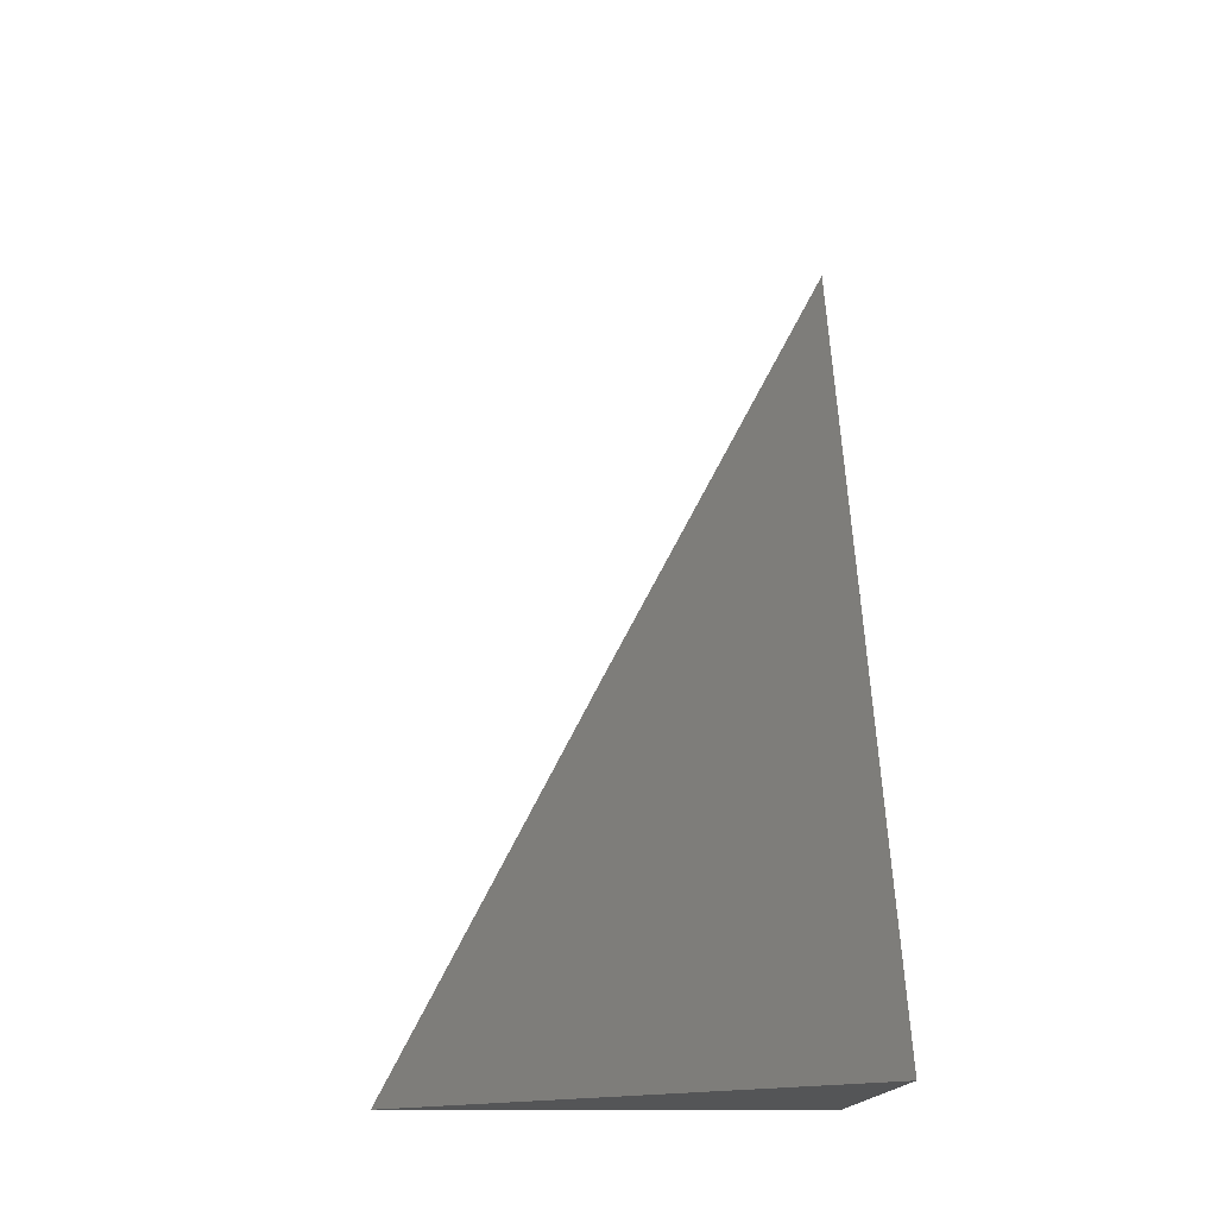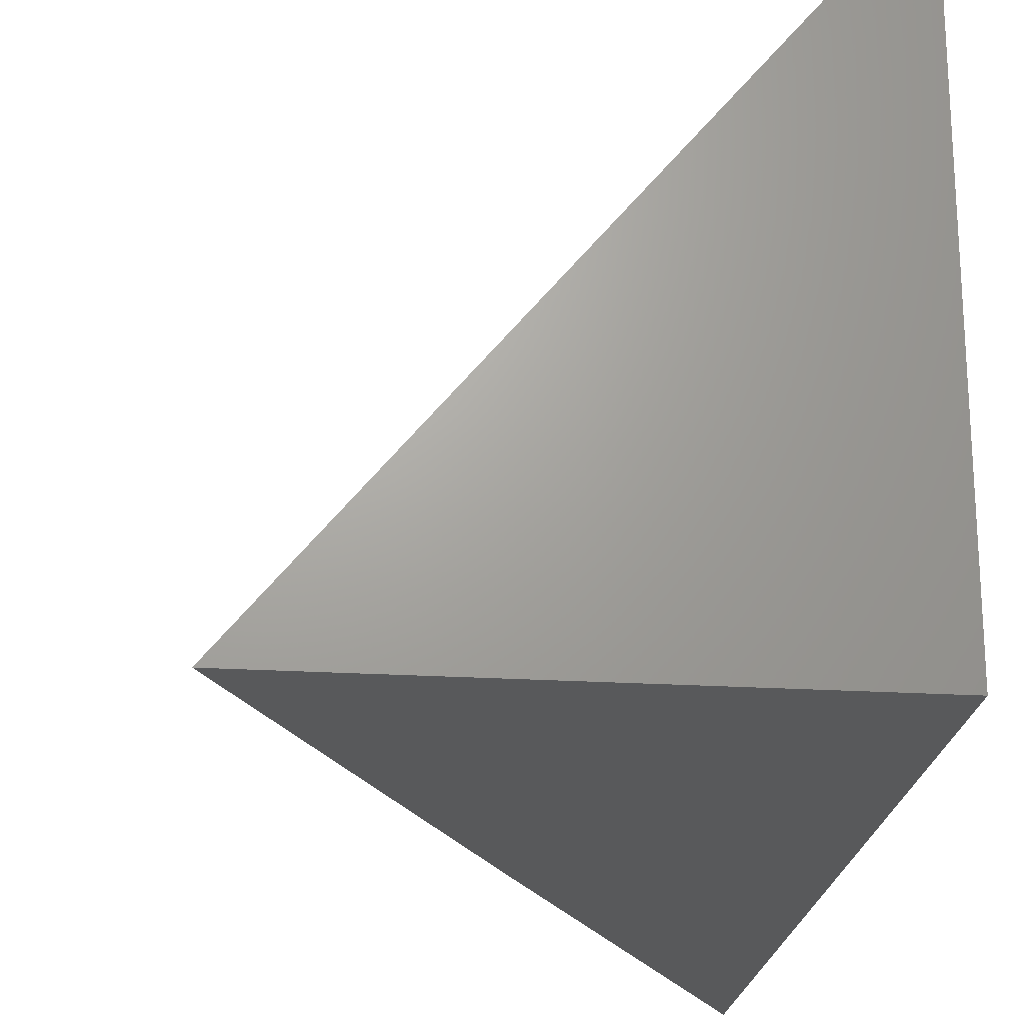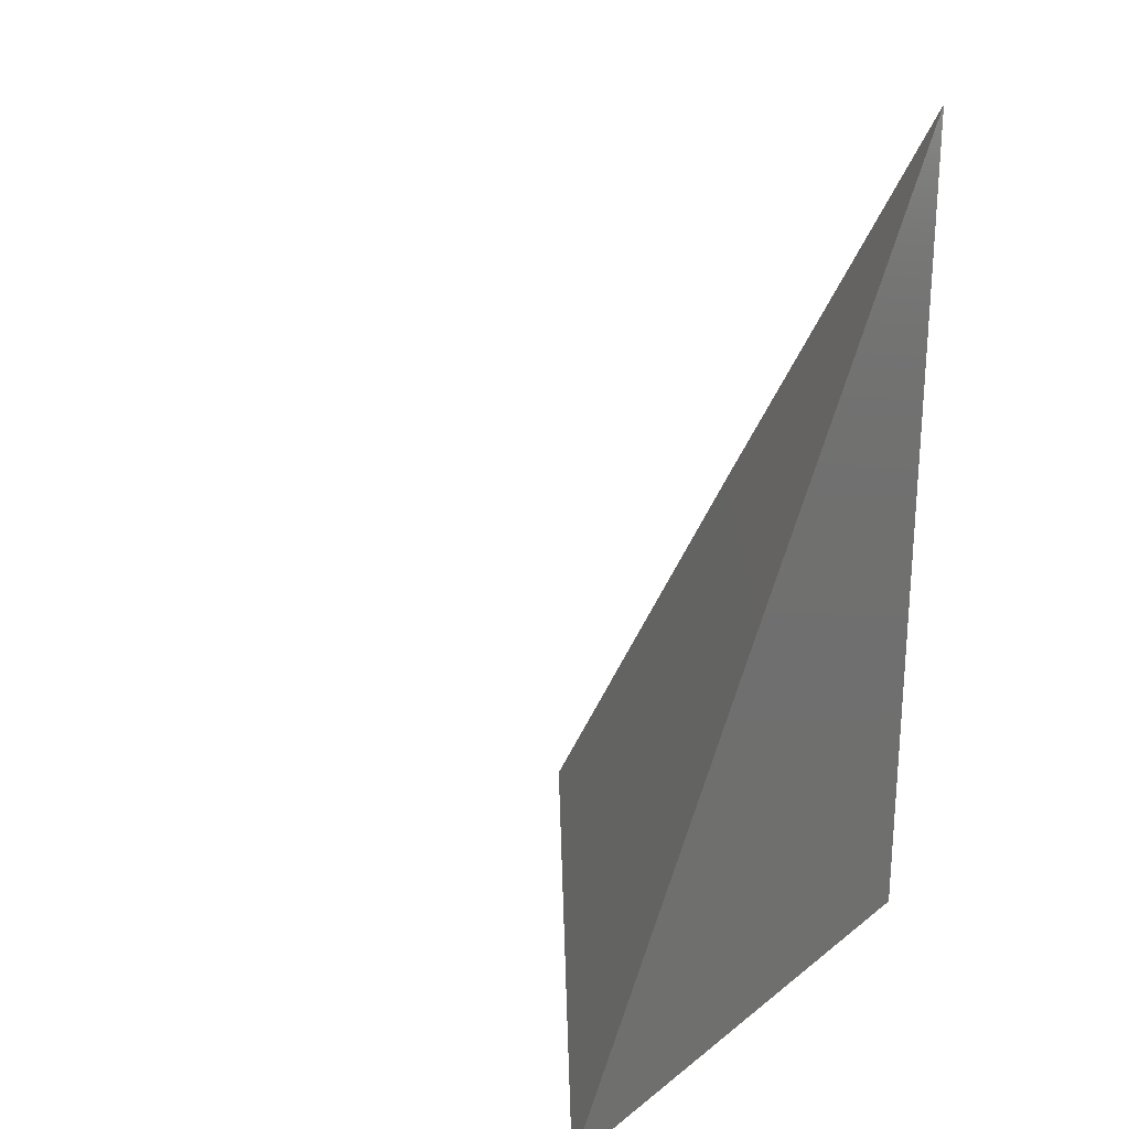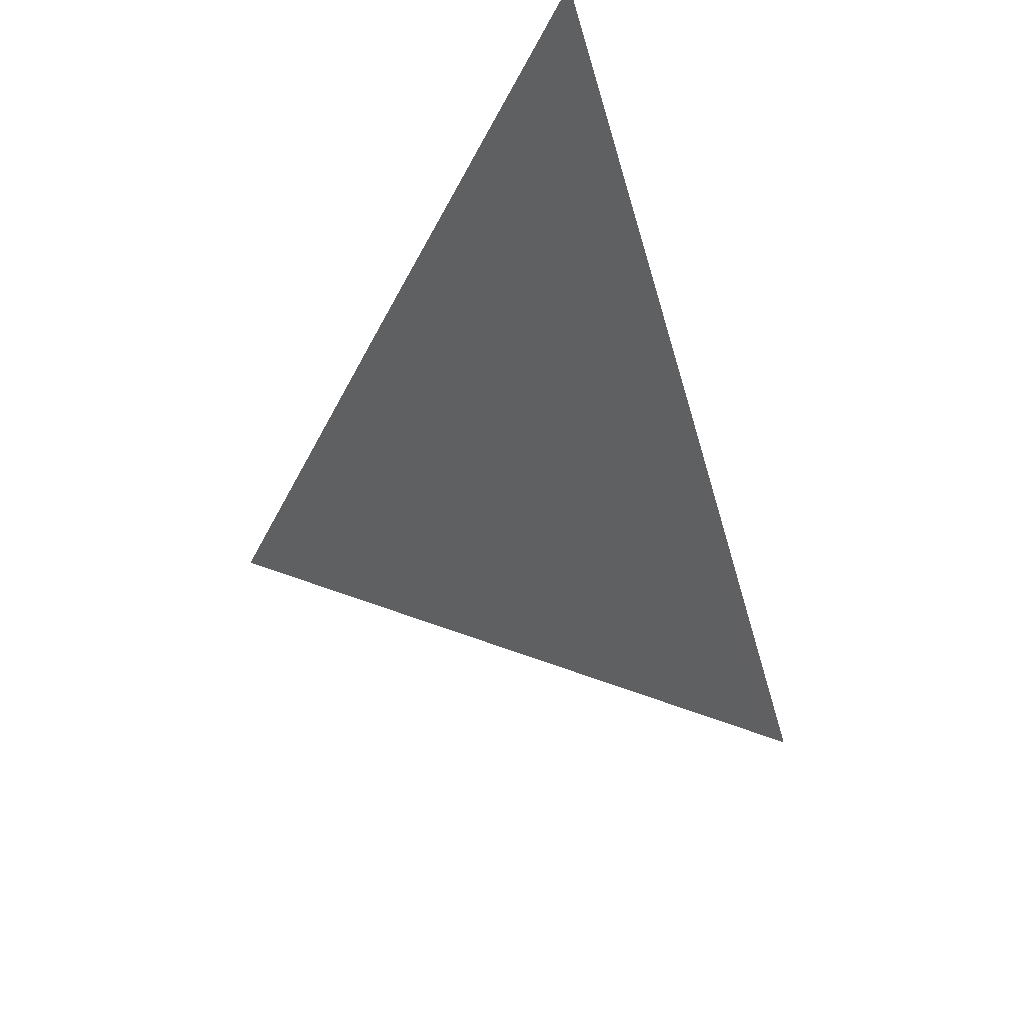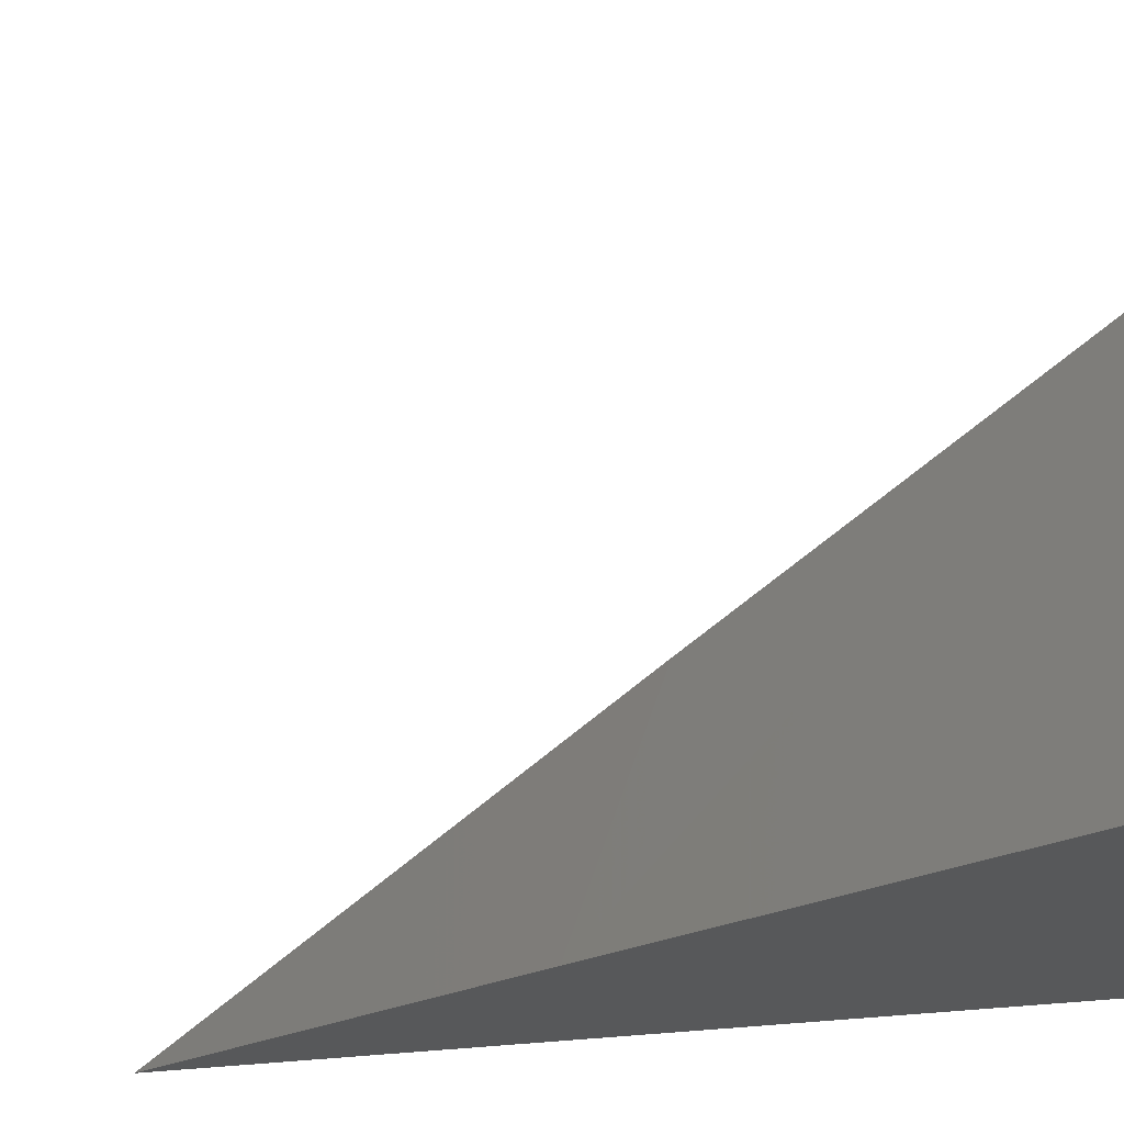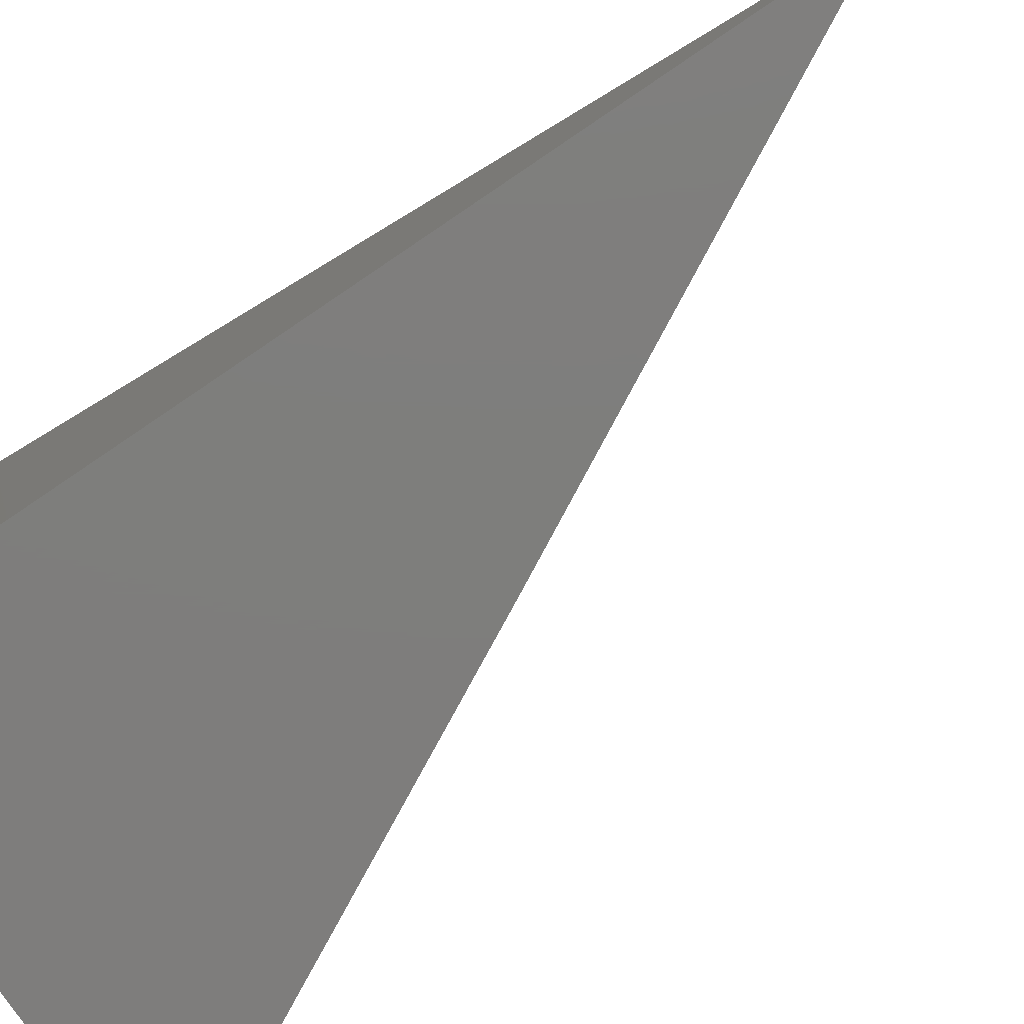
<metadata>
{"format":"stl","ext":"stl","renderer":"f3d","projection":"perspective","resolution":1024,"background":"white","views":[{"elev":-14.0,"azim":-0.5,"up":"+Y"},{"elev":-21.9,"azim":-6.3,"up":"+Z"},{"elev":24.0,"azim":38.4,"up":"+Y"},{"elev":66.0,"azim":-30.8,"up":"+Y"},{"elev":-19.7,"azim":-69.0,"up":"+Z"},{"elev":-77.6,"azim":124.1,"up":"+Z"}]}
</metadata>
<code>
# stl→obj: 6 verts, 8 faces
v -8 4.101 7
v -8.027 4.051 7
v -8 4.051 7.033
v -8 4 7.065
v -8.053 4 7
v -8 4 7
f 1 2 3
f 3 2 4
f 4 2 5
f 4 5 6
f 5 2 6
f 6 2 1
f 1 3 6
f 6 3 4

</code>
